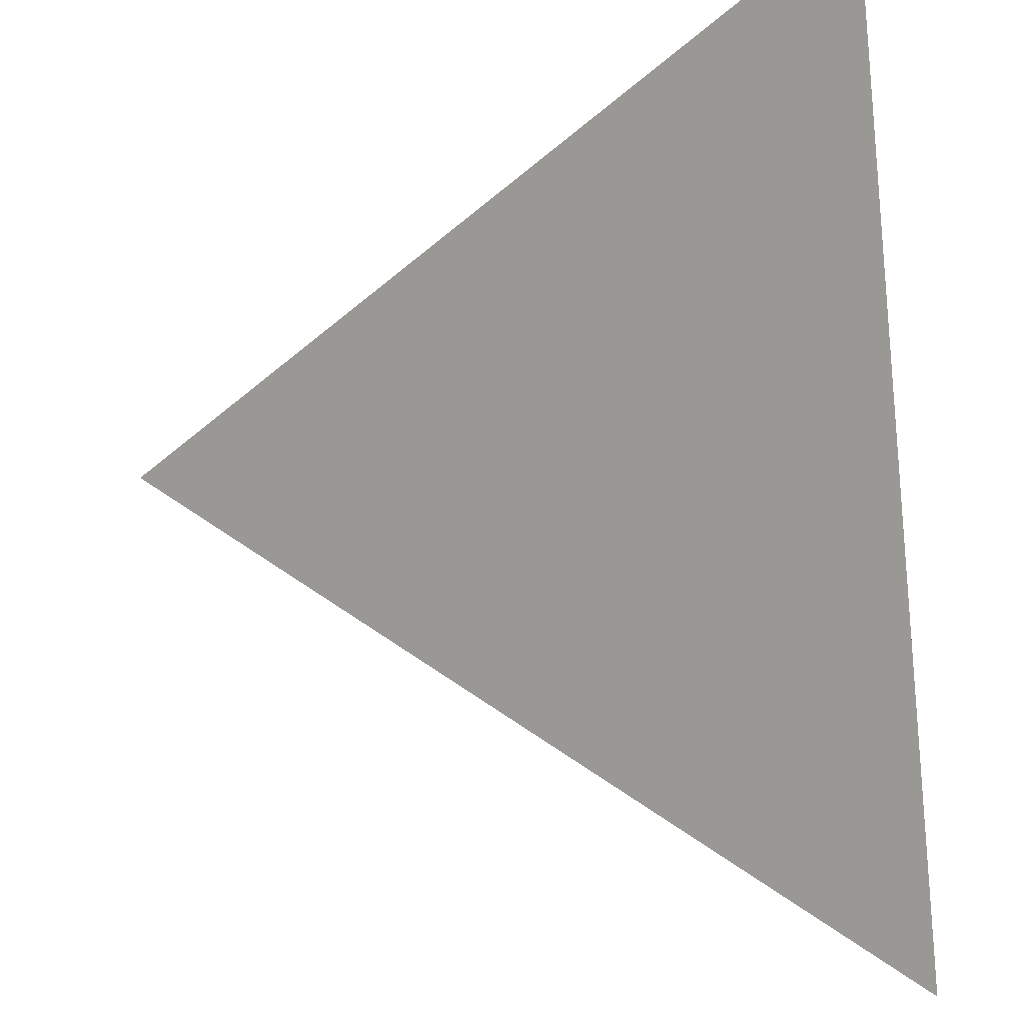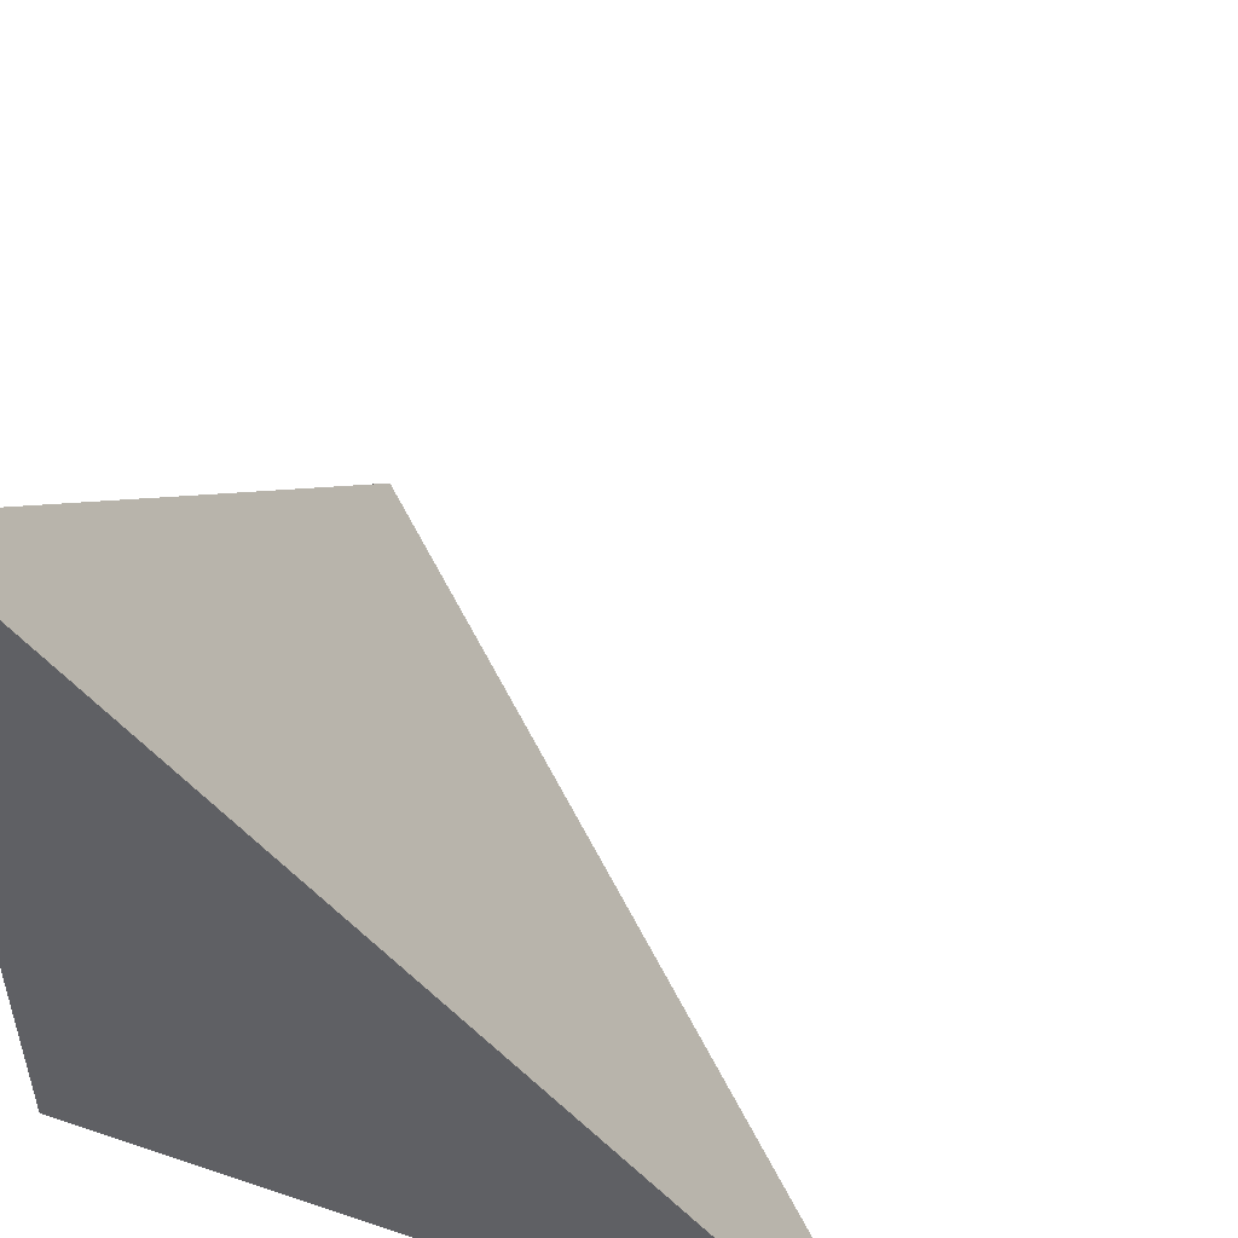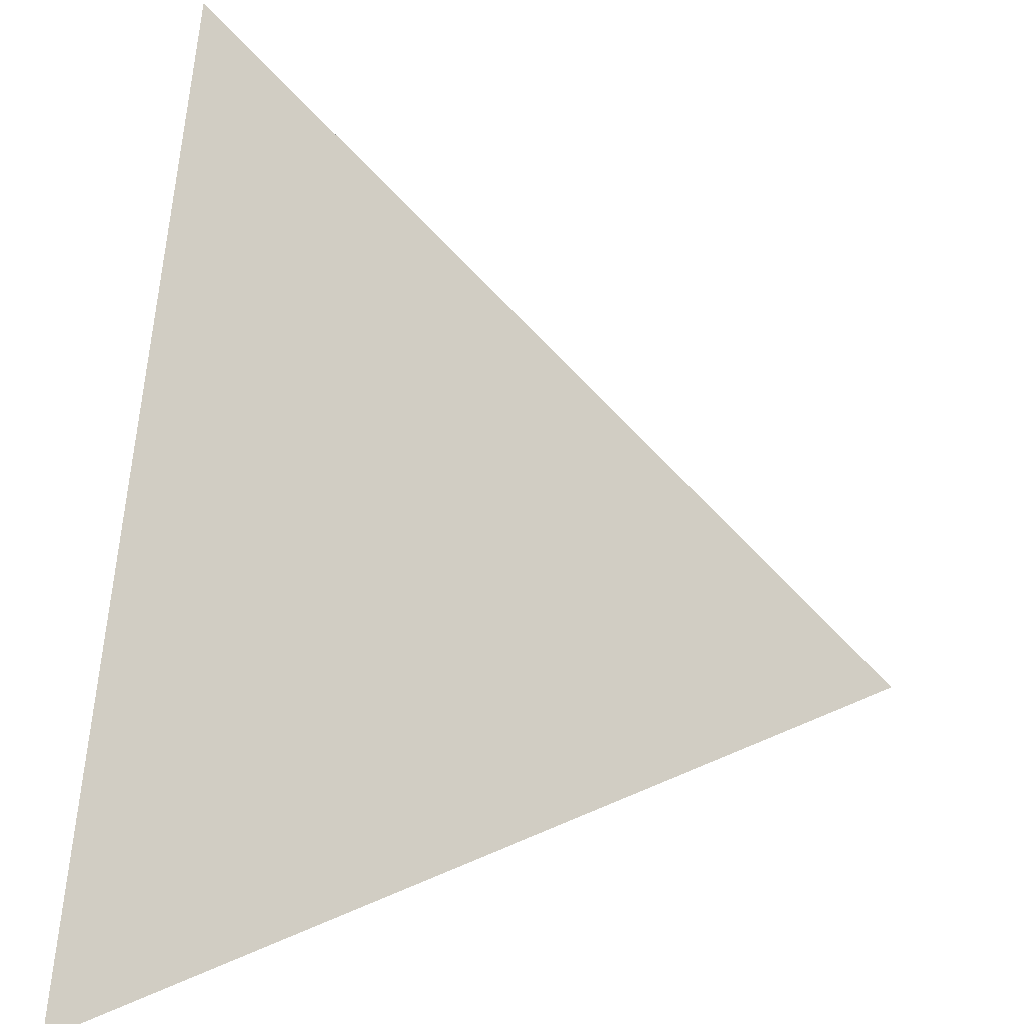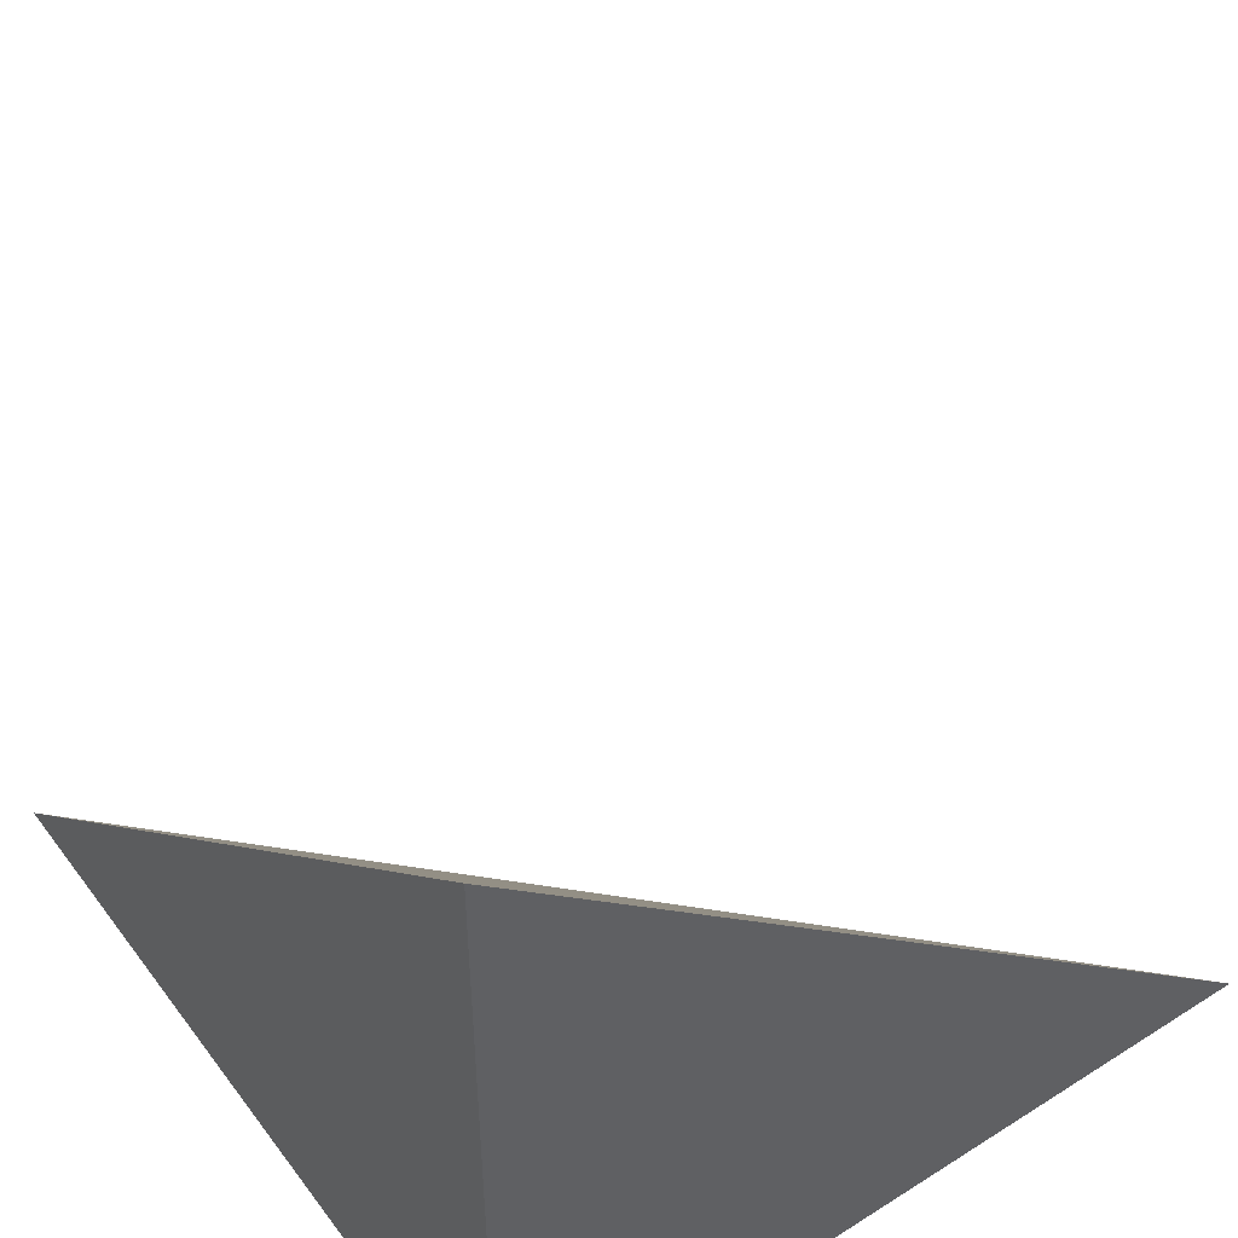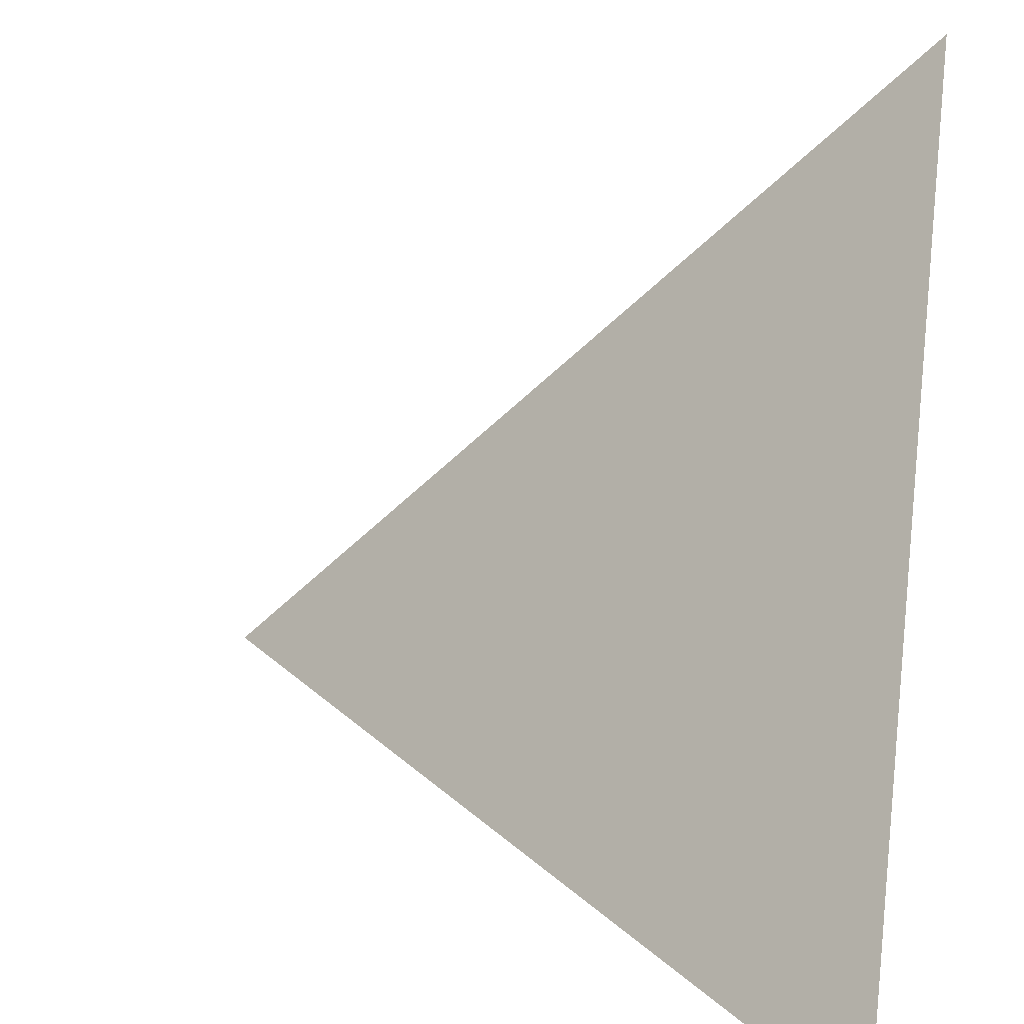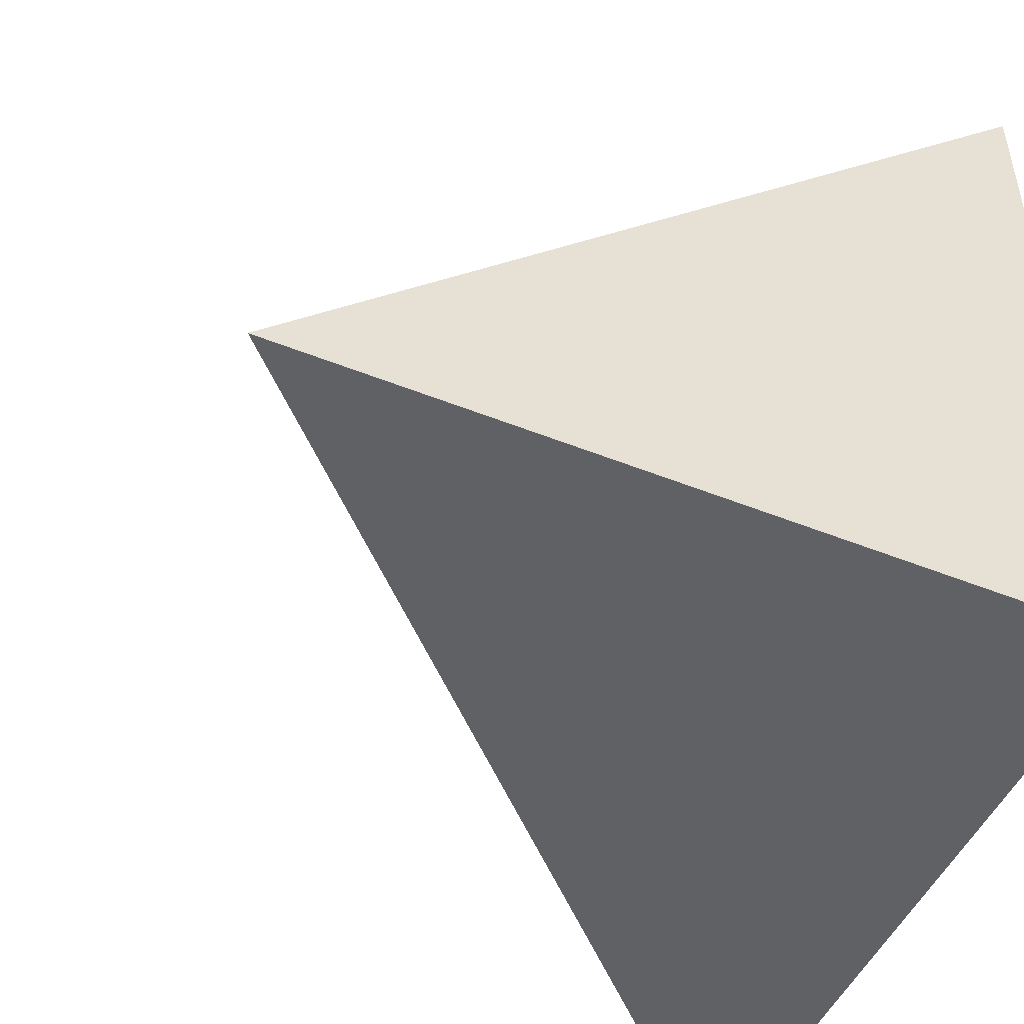
<metadata>
{"format":"obj","ext":"obj","renderer":"f3d","projection":"perspective","resolution":1024,"background":"white","views":[{"elev":53.9,"azim":82.3,"up":"+Y"},{"elev":50.4,"azim":20.2,"up":"+Z"},{"elev":26.2,"azim":98.2,"up":"+Z"},{"elev":49.7,"azim":-35.1,"up":"+Z"},{"elev":26.3,"azim":-170.7,"up":"+Z"},{"elev":-49.1,"azim":156.0,"up":"+Y"}]}
</metadata>
<code>
v  1  0.3962  1
v  2  0.3962  1
v  1  1.396  1
v  1  0.3962  2
f 1 3 2
f 1 4 3
f 1 2 4
f 2 3 4

</code>
